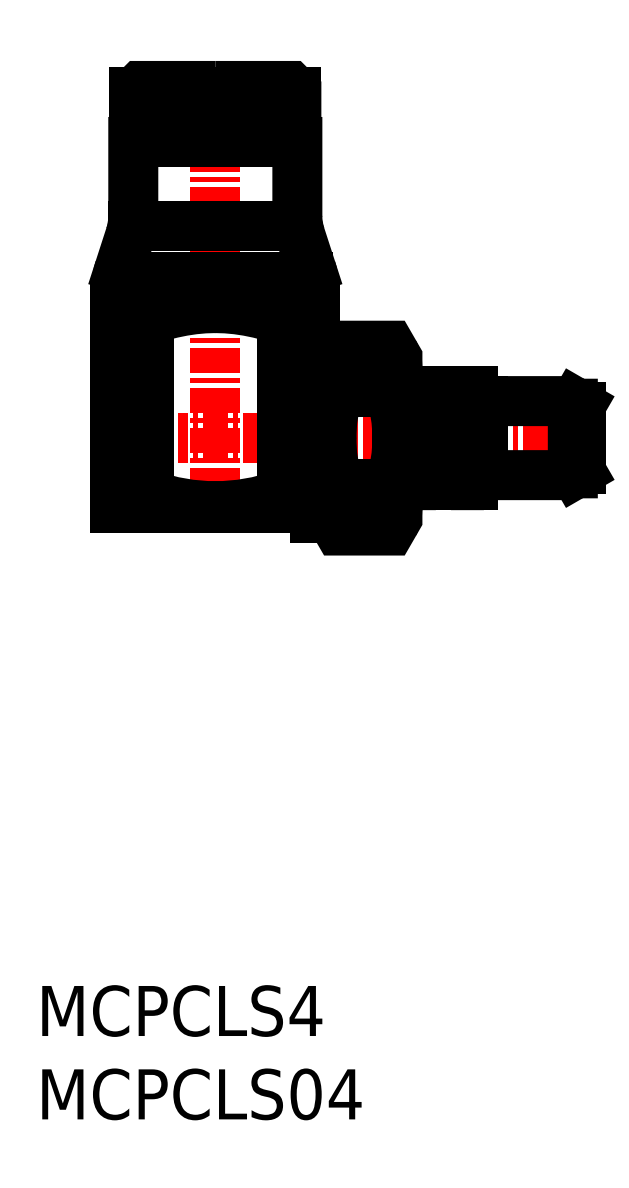
<metadata>
{"format":"dxf","ext":"dxf","renderer":"ezdxf+matplotlib","layout":"modelspace","background":"white","min_lineweight":24,"dpi":150}
</metadata>
<code>
0
SECTION
2
ENTITIES
0
TEXT
8
0
10
15.27
20
197.7
30
0
40
2.5
1
MCPCLS4
0
TEXT
8
0
10
15.27
20
193.5
30
0
40
2.5
1
MCPCLS04
0
ARC
8
0
10
22.3
20
235.1
30
0
40
3
50
162.1
51
180
0
ARC
8
0
10
26.15
20
235.1
30
0
40
3
50
360
51
17.93
0
LINE
8
CENTER
10
24.23
20
246.1
30
0
11
24.23
21
222.7
31
0
0
POLYLINE
8
0
66
     1
10
0
20
0
30
0
0
VERTEX
8
0
10
20.91
20
233.5
30
0
0
VERTEX
8
0
10
21.5
20
233.7
30
0
0
VERTEX
8
0
10
22.07
20
233.8
30
0
0
VERTEX
8
0
10
22.61
20
233.9
30
0
0
VERTEX
8
0
10
23.15
20
234
30
0
0
VERTEX
8
0
10
23.69
20
234
30
0
0
VERTEX
8
0
10
24.23
20
234.1
30
0
0
SEQEND
8
0
0
POLYLINE
8
0
66
     1
10
0
20
0
30
0
0
VERTEX
8
0
10
19.3
20
235.1
30
0
0
VERTEX
8
0
10
19.3
20
234.2
30
0
0
VERTEX
8
0
10
19.3
20
234.2
30
0
0
VERTEX
8
0
10
19.3
20
234.2
30
0
0
VERTEX
8
0
10
19.23
20
234.2
30
0
0
VERTEX
8
0
10
19.23
20
224.1
30
0
0
VERTEX
8
0
10
24.23
20
224.1
30
0
0
SEQEND
8
0
0
LINE
8
CENTER
10
42.84
20
227.6
30
0
11
22.34
21
227.6
31
0
0
LINE
8
0
10
28.84
20
235.6
30
0
11
19.65
21
235.6
31
0
0
LINE
8
0
10
19.23
20
234.2
30
0
11
29.23
21
234.2
31
0
0
ARC
8
0
10
24.23
20
234
30
0
40
9.815
50
250.3
51
289.7
0
POLYLINE
8
0
66
     1
10
0
20
0
30
0
0
VERTEX
8
0
10
41.96
20
229.4
30
0
0
VERTEX
8
0
10
37.63
20
229.4
30
0
0
VERTEX
8
0
10
37.13
20
229.9
30
0
0
VERTEX
8
0
10
36.53
20
229.9
30
0
0
VERTEX
8
0
10
36.03
20
229.4
30
0
0
VERTEX
8
0
10
35.23
20
229.4
30
0
0
VERTEX
8
0
10
34.73
20
229.9
30
0
0
VERTEX
8
0
10
33.33
20
229.9
30
0
0
VERTEX
8
0
10
33.33
20
231.6
30
0
0
VERTEX
8
0
10
32.97
20
232.2
30
0
0
VERTEX
8
0
10
30.38
20
232.2
30
0
0
VERTEX
8
0
10
30.03
20
231.6
30
0
0
VERTEX
8
0
10
30.03
20
227.6
30
0
0
SEQEND
8
0
0
POLYLINE
8
0
66
     1
10
0
20
0
30
0
0
VERTEX
8
0
10
41.96
20
225.7
30
0
0
VERTEX
8
0
10
37.63
20
225.7
30
0
0
VERTEX
8
0
10
37.13
20
225.2
30
0
0
VERTEX
8
0
10
36.53
20
225.2
30
0
0
VERTEX
8
0
10
36.03
20
225.7
30
0
0
VERTEX
8
0
10
35.23
20
225.7
30
0
0
VERTEX
8
0
10
34.73
20
225.2
30
0
0
VERTEX
8
0
10
33.33
20
225.2
30
0
0
VERTEX
8
0
10
33.33
20
223.6
30
0
0
VERTEX
8
0
10
32.97
20
222.9
30
0
0
VERTEX
8
0
10
30.38
20
222.9
30
0
0
VERTEX
8
0
10
30.03
20
223.6
30
0
0
VERTEX
8
0
10
30.03
20
227.6
30
0
0
SEQEND
8
0
0
LINE
8
0
10
36.03
20
225.7
30
0
11
36.03
21
229.4
31
0
0
LINE
8
0
10
36.53
20
225.2
30
0
11
36.53
21
229.9
31
0
0
LINE
8
0
10
37.13
20
225.2
30
0
11
37.13
21
229.9
31
0
0
LINE
8
0
10
42.53
20
227.6
30
0
11
42.53
21
226
31
0
0
LINE
8
0
10
42.09
20
225.8
30
0
11
42.09
21
229.3
31
0
0
LINE
8
0
10
37.63
20
225.7
30
0
11
37.63
21
229.4
31
0
0
ARC
8
0
10
41.96
20
226.2
30
0
40
0.5
50
270
51
300
0
LINE
8
0
10
42.48
20
225.9
30
0
11
42.21
21
225.8
31
0
0
ARC
8
0
10
42.43
20
226
30
0
40
0.1
50
300
51
2e-06
0
ARC
8
0
10
41.96
20
228.9
30
0
40
0.5
50
60
51
90
0
LINE
8
0
10
42.53
20
227.6
30
0
11
42.53
21
229.1
31
0
0
LINE
8
0
10
42.48
20
229.2
30
0
11
42.21
21
229.3
31
0
0
ARC
8
0
10
42.43
20
229.1
30
0
40
0.1
50
2e-06
51
60
0
ARC
8
0
10
37.67
20
227.6
30
0
40
7.643
50
180
51
197.6
0
ARC
8
0
10
25.68
20
227.6
30
0
40
7.643
50
342.4
51
360
0
LINE
8
0
10
33.33
20
225.2
30
0
11
33.33
21
227.6
31
0
0
LINE
8
0
10
35.23
20
225.7
30
0
11
35.23
21
229.4
31
0
0
LINE
8
0
10
34.73
20
225.2
30
0
11
34.73
21
229.9
31
0
0
LINE
8
0
10
27.54
20
233.5
30
0
11
27.54
21
224.7
31
0
0
POLYLINE
8
0
66
     1
10
0
20
0
30
0
0
VERTEX
8
0
10
29.23
20
227.6
30
0
0
VERTEX
8
0
10
29.23
20
223.6
30
0
0
VERTEX
8
0
10
30.03
20
223.6
30
0
0
VERTEX
8
0
10
30.03
20
223.6
30
0
0
SEQEND
8
0
0
ARC
8
0
10
32.07
20
224.1
30
0
40
2.045
50
145.6
51
205.6
0
LINE
8
0
10
32.97
20
225.2
30
0
11
30.38
21
225.2
31
0
0
ARC
8
0
10
31.28
20
224.1
30
0
40
2.045
50
334.4
51
34.38
0
LINE
8
0
10
29.23
20
224.1
30
0
11
24.23
21
224.1
31
0
0
LINE
8
0
10
27.54
20
224.7
30
0
11
29.23
21
224.7
31
0
0
ARC
8
0
10
37.67
20
227.6
30
0
40
7.643
50
162.4
51
180
0
ARC
8
0
10
32.07
20
231
30
0
40
2.045
50
154.4
51
214.4
0
POLYLINE
8
0
66
     1
10
0
20
0
30
0
0
VERTEX
8
0
10
29.23
20
227.6
30
0
0
VERTEX
8
0
10
29.23
20
231.6
30
0
0
VERTEX
8
0
10
30.03
20
231.6
30
0
0
VERTEX
8
0
10
30.03
20
231.6
30
0
0
SEQEND
8
0
0
ARC
8
0
10
31.28
20
231
30
0
40
2.045
50
325.6
51
25.62
0
LINE
8
0
10
32.97
20
229.9
30
0
11
30.38
21
229.9
31
0
0
ARC
8
0
10
25.68
20
227.6
30
0
40
7.643
50
2e-06
51
17.59
0
LINE
8
0
10
33.33
20
229.9
30
0
11
33.33
21
227.6
31
0
0
POLYLINE
8
0
66
     1
10
0
20
0
30
0
0
VERTEX
8
0
10
29.15
20
235.1
30
0
0
VERTEX
8
0
10
29.15
20
234.2
30
0
0
VERTEX
8
0
10
29.15
20
234.2
30
0
0
VERTEX
8
0
10
29.15
20
234.2
30
0
0
VERTEX
8
0
10
29.23
20
234.2
30
0
0
VERTEX
8
0
10
29.23
20
229.7
30
0
0
SEQEND
8
0
0
POLYLINE
8
0
66
     1
10
0
20
0
30
0
0
VERTEX
8
0
10
27.54
20
233.5
30
0
0
VERTEX
8
0
10
26.95
20
233.7
30
0
0
VERTEX
8
0
10
26.39
20
233.8
30
0
0
VERTEX
8
0
10
25.84
20
233.9
30
0
0
VERTEX
8
0
10
25.3
20
234
30
0
0
VERTEX
8
0
10
24.76
20
234
30
0
0
VERTEX
8
0
10
24.23
20
234.1
30
0
0
SEQEND
8
0
0
LINE
8
0
10
27.54
20
233.5
30
0
11
29.23
21
233.5
31
0
0
LINE
8
0
10
20.91
20
233.5
30
0
11
20.91
21
224.7
31
0
0
LINE
8
0
10
19.23
20
224.7
30
0
11
20.91
21
224.7
31
0
0
LINE
8
0
10
20.91
20
233.5
30
0
11
19.23
21
233.5
31
0
0
POLYLINE
8
0
66
     1
10
0
20
0
30
0
0
VERTEX
8
0
10
24.23
20
245.2
30
0
0
VERTEX
8
0
10
20.48
20
245.2
30
0
0
VERTEX
8
0
10
20.18
20
244.9
30
0
0
VERTEX
8
0
10
20.18
20
243
30
0
0
VERTEX
8
0
10
20.73
20
243
30
0
0
VERTEX
8
0
10
20.73
20
242.4
30
0
0
VERTEX
8
0
10
20.13
20
242.4
30
0
0
VERTEX
8
0
10
20.13
20
238.6
30
0
0
SEQEND
8
0
0
LINE
8
0
10
20.18
20
244.9
30
0
11
28.28
21
244.9
31
0
0
LINE
8
0
10
27.73
20
243
30
0
11
20.73
21
243
31
0
0
LINE
8
0
10
27.73
20
242.4
30
0
11
20.73
21
242.4
31
0
0
LINE
8
0
10
28.33
20
238.2
30
0
11
20.13
21
238.2
31
0
0
POLYLINE
8
0
66
     1
10
0
20
0
30
0
0
VERTEX
8
0
10
24.23
20
245.2
30
0
0
VERTEX
8
0
10
27.98
20
245.2
30
0
0
VERTEX
8
0
10
28.28
20
244.9
30
0
0
VERTEX
8
0
10
28.28
20
243
30
0
0
VERTEX
8
0
10
27.73
20
243
30
0
0
VERTEX
8
0
10
27.73
20
242.4
30
0
0
VERTEX
8
0
10
28.33
20
242.4
30
0
0
VERTEX
8
0
10
28.33
20
238.6
30
0
0
SEQEND
8
0
0
ARC
8
0
10
31.33
20
238.6
30
0
40
3
50
180
51
197.9
0
LINE
8
0
10
28.47
20
237.7
30
0
11
29
21
236.1
31
0
0
LINE
8
0
10
19.98
20
237.7
30
0
11
19.45
21
236.1
31
0
0
ARC
8
0
10
17.13
20
238.6
30
0
40
3
50
342.1
51
360
0
ENDSEC
0
EOF

</code>
